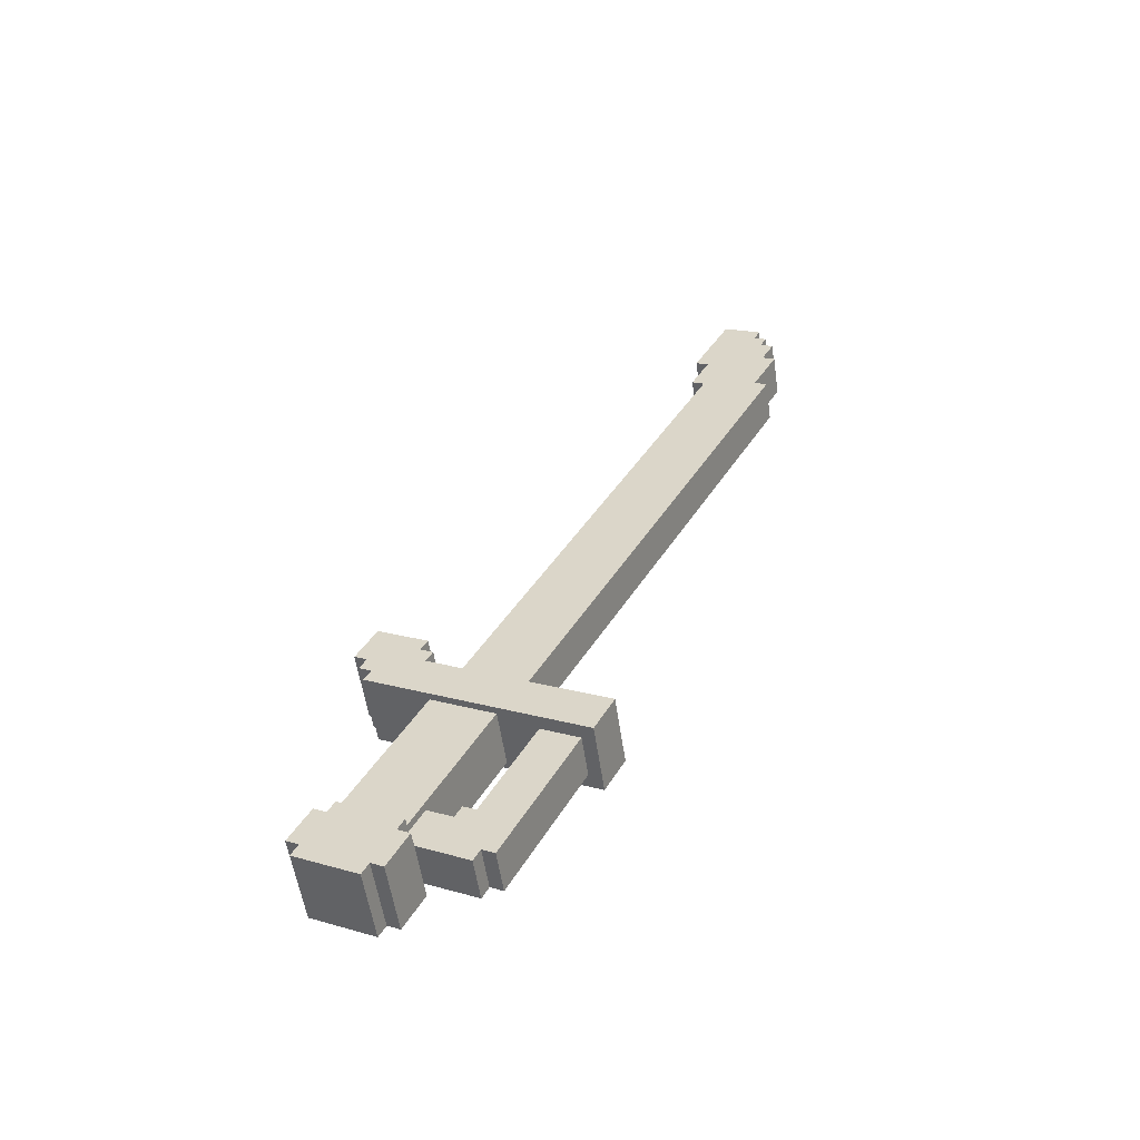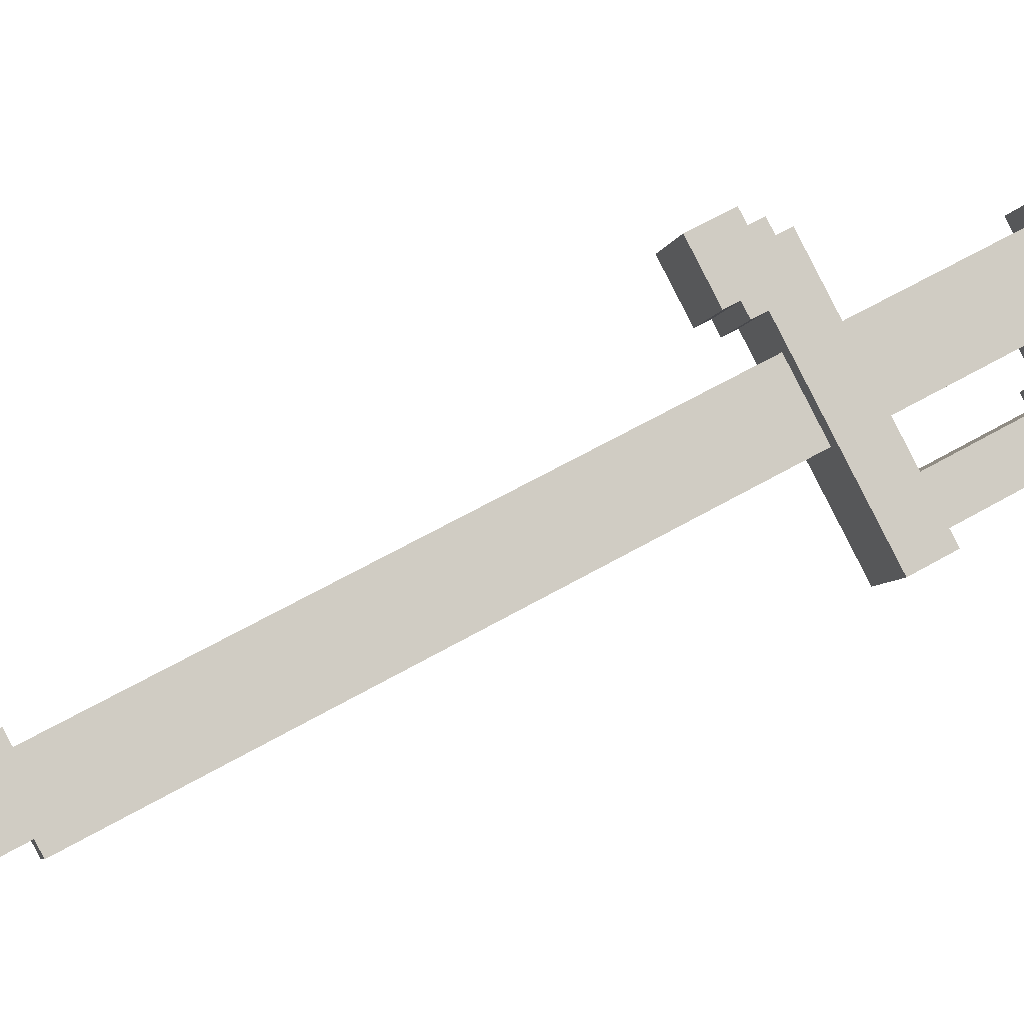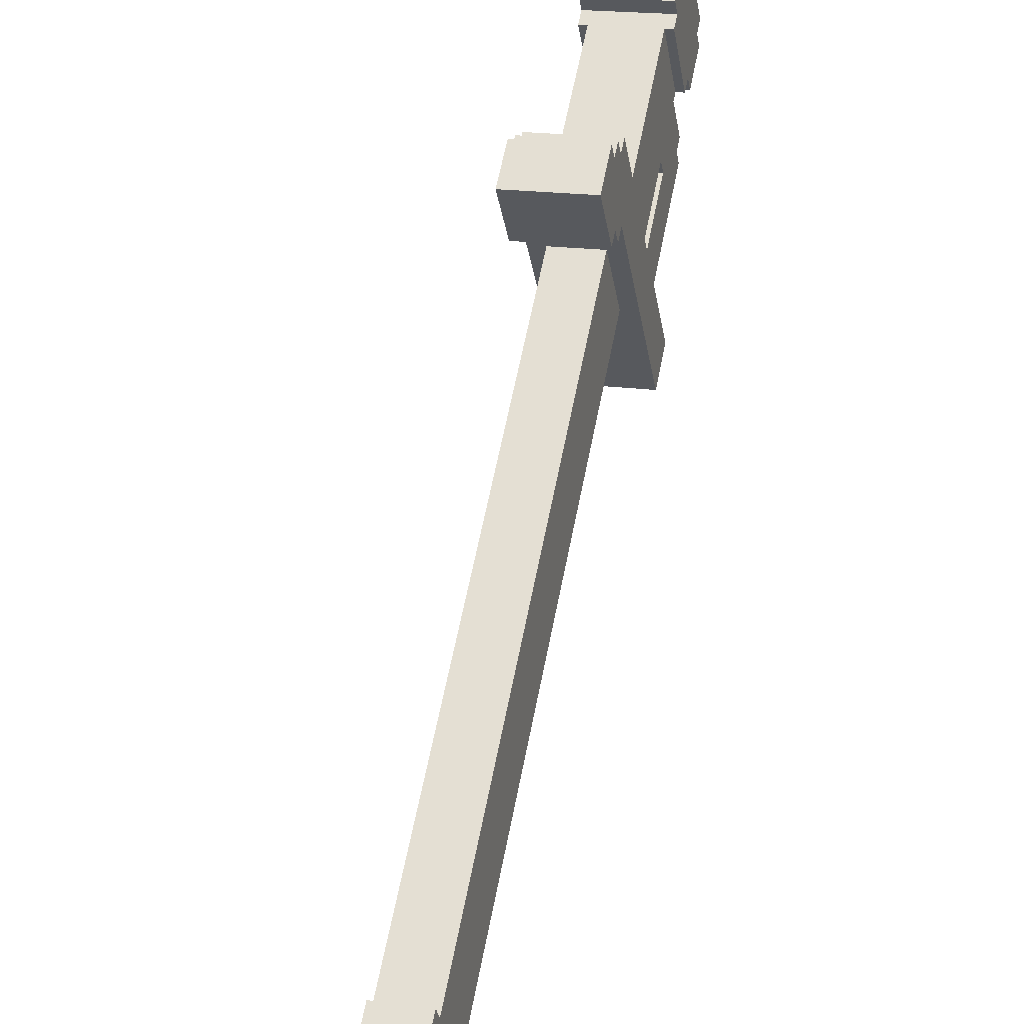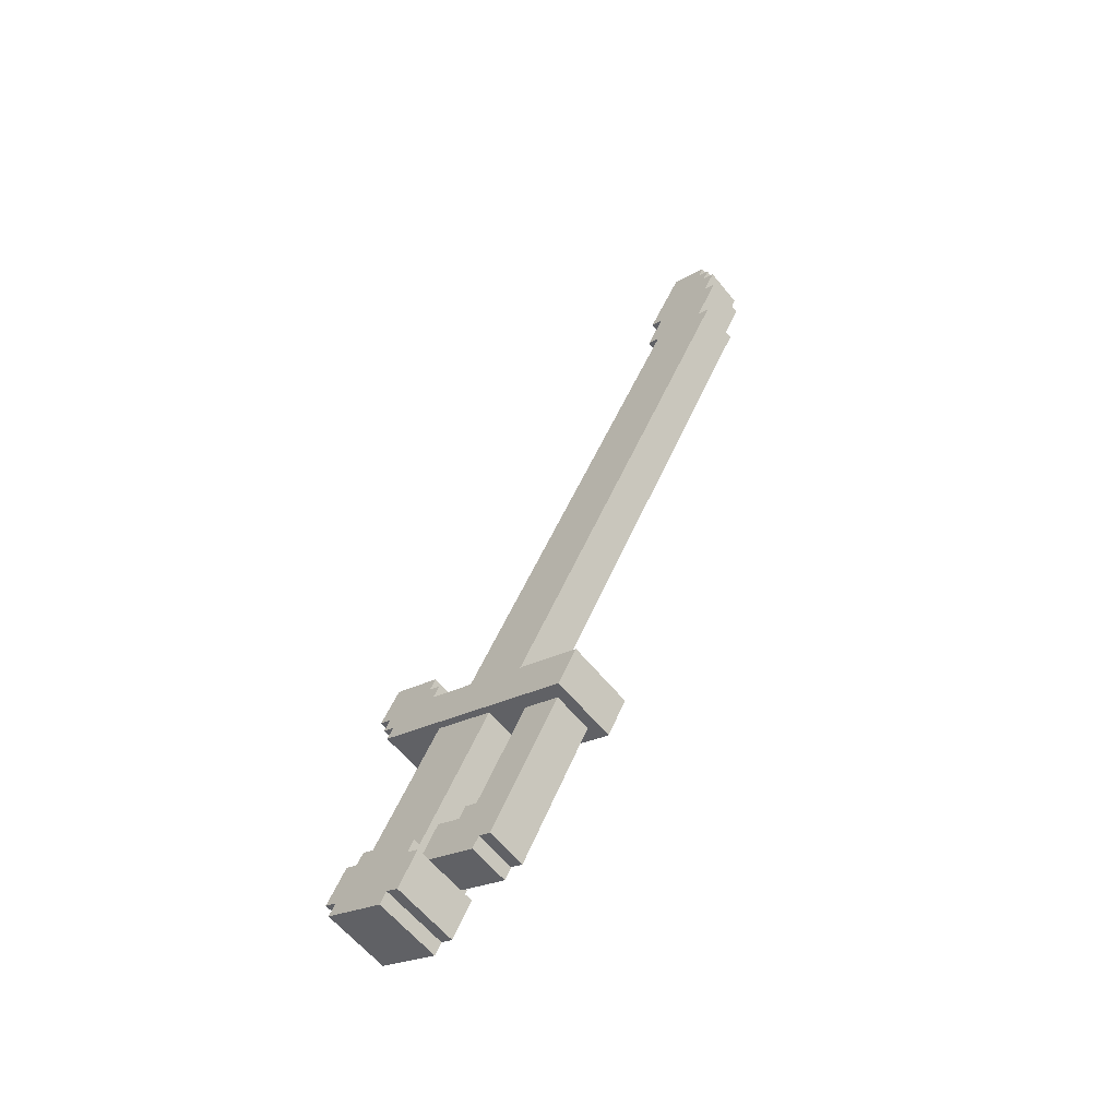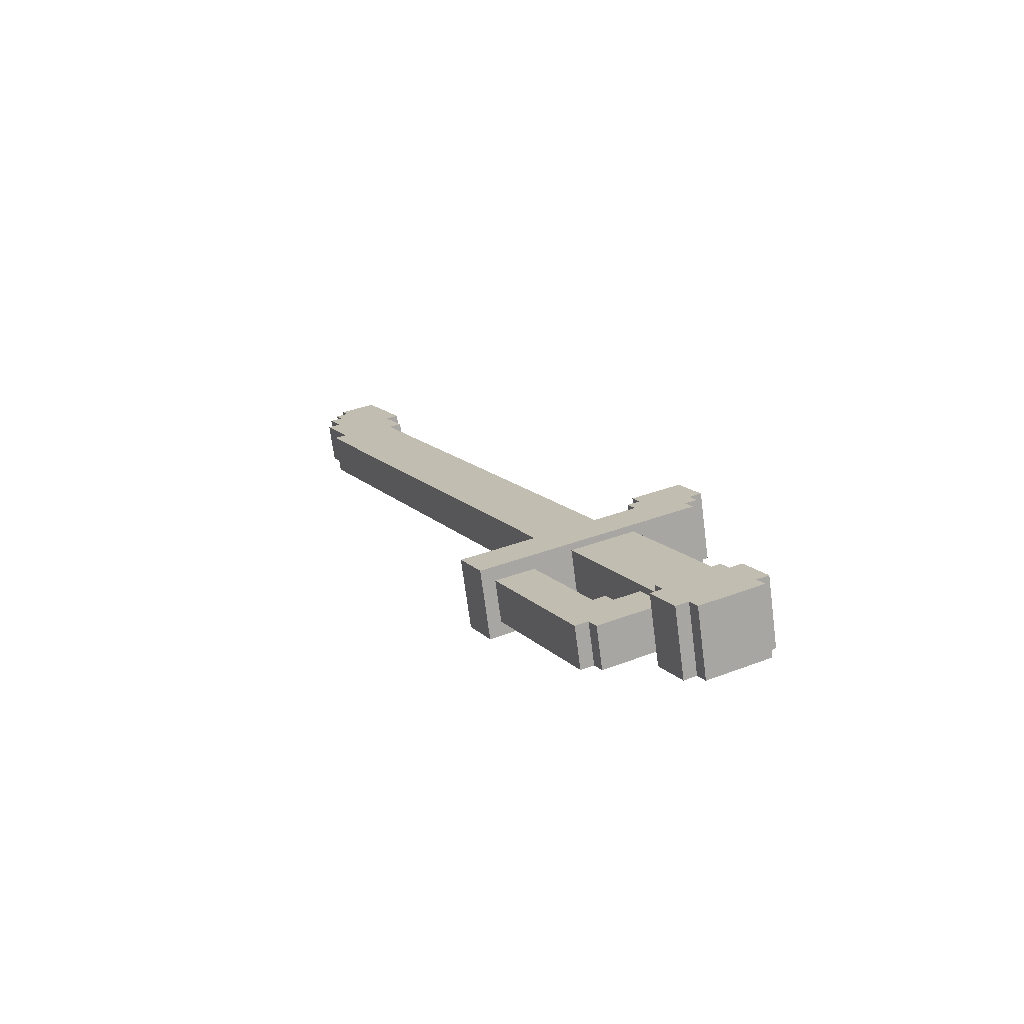
<metadata>
{"format":"obj","ext":"obj","renderer":"f3d","projection":"perspective","resolution":1024,"background":"white","views":[{"elev":-55.6,"azim":-78.6,"up":"+Z"},{"elev":-3.3,"azim":78.5,"up":"+Y"},{"elev":31.8,"azim":14.6,"up":"+Y"},{"elev":-60.6,"azim":-47.8,"up":"+Z"},{"elev":-72.3,"azim":100.6,"up":"+Z"}]}
</metadata>
<code>
g Blade_of_Justice_mesh
v -0.03345 -0.001321 -0.09352
v -0.03084 -0.01047 0.09019
v -0.0276 -0.07802 0.05524
v -0.03669 0.06623 -0.05857
v -0.0276 -0.07802 0.05524
v 0.02735 0.001957 -0.09422
v -0.03345 -0.001321 -0.09352
v 0.0332 -0.07474 0.05454
v -0.03669 0.06623 -0.05857
v 0.02996 -0.007194 0.08949
v -0.03084 -0.01047 0.09019
v 0.02411 0.0695 -0.05927
v 0.0332 -0.07474 0.05454
v 0.02411 0.0695 -0.05927
v 0.02735 0.001957 -0.09422
v 0.02996 -0.007194 0.08949
v -0.04191 0.06974 0.1663
v -0.04031 0.04882 0.2068
v -0.04126 0.05623 0.1593
v -0.03825 0.001757 0.1653
v -0.03772 -0.005216 0.1789
v -0.04115 0.04969 0.1388
v -0.03814 -0.00478 0.1448
v -0.03761 -0.01175 0.1584
v -0.04179 0.0632 0.1457
v -0.03067 -0.173 0.006393
v -0.04168 0.05667 0.1252
v -0.02907 -0.1939 0.04696
v -0.02907 -0.1939 0.04696
v 0.03787 -0.000683 0.144
v 0.04693 -0.1898 0.04609
v -0.03814 -0.00478 0.1448
v -0.03814 -0.00478 0.1448
v 0.0384 -0.007655 0.1575
v 0.03787 -0.000683 0.144
v -0.03761 -0.01175 0.1584
v -0.03761 -0.01175 0.1584
v 0.03775 0.005854 0.1645
v 0.0384 -0.007655 0.1575
v -0.03825 0.001757 0.1653
v -0.03825 0.001757 0.1653
v 0.03828 -0.001118 0.178
v 0.03775 0.005854 0.1645
v -0.03772 -0.005216 0.1789
v -0.03772 -0.005216 0.1789
v 0.03569 0.05292 0.206
v 0.03828 -0.001118 0.178
v -0.04031 0.04882 0.2068
v -0.04031 0.04882 0.2068
v 0.0341 0.07384 0.1654
v 0.03569 0.05292 0.206
v -0.04191 0.06974 0.1663
v 0.03433 0.06076 0.1244
v -0.03067 -0.173 0.006393
v 0.04534 -0.1689 0.005515
v -0.04168 0.05667 0.1252
v 0.03486 0.05379 0.1379
v -0.04168 0.05667 0.1252
v 0.03433 0.06076 0.1244
v -0.04115 0.04969 0.1388
v 0.03421 0.0673 0.1449
v -0.04115 0.04969 0.1388
v 0.03486 0.05379 0.1379
v -0.04179 0.0632 0.1457
v 0.03474 0.06033 0.1584
v -0.04179 0.0632 0.1457
v 0.03421 0.0673 0.1449
v -0.04126 0.05623 0.1593
v 0.0341 0.07384 0.1654
v -0.04126 0.05623 0.1593
v 0.03474 0.06033 0.1584
v -0.04191 0.06974 0.1663
v 0.04534 -0.1689 0.005515
v -0.02907 -0.1939 0.04696
v 0.04693 -0.1898 0.04609
v -0.03067 -0.173 0.006393
v -0.02639 0.006061 -0.1071
v -0.02479 -0.01486 -0.06656
v -0.02349 -0.04188 -0.08054
v -0.02262 -0.06846 -0.1286
v -0.02315 -0.06148 -0.1421
v -0.02232 -0.06236 -0.07401
v -0.02296 -0.04885 -0.06702
v -0.01612 -0.1587 0.01321
v -0.02197 -0.08197 -0.1356
v -0.01806 -0.1181 0.03418
v 0.02363 -0.07951 -0.1361
v -0.01612 -0.1587 0.01321
v 0.02949 -0.1562 0.01268
v -0.02197 -0.08197 -0.1356
v -0.02262 -0.06846 -0.1286
v 0.02363 -0.07951 -0.1361
v 0.02299 -0.066 -0.1291
v -0.02197 -0.08197 -0.1356
v -0.02315 -0.06148 -0.1421
v 0.02299 -0.066 -0.1291
v 0.02246 -0.05903 -0.1426
v -0.02262 -0.06846 -0.1286
v -0.02639 0.006061 -0.1071
v 0.02246 -0.05903 -0.1426
v 0.01922 0.00852 -0.1077
v -0.02315 -0.06148 -0.1421
v 0.02755 -0.1157 0.03365
v -0.02232 -0.06236 -0.07401
v 0.02329 -0.0599 -0.07454
v -0.01806 -0.1181 0.03418
v 0.02329 -0.0599 -0.07454
v -0.02296 -0.04885 -0.06702
v 0.02264 -0.04639 -0.06754
v -0.02232 -0.06236 -0.07401
v 0.02264 -0.04639 -0.06754
v -0.02349 -0.04188 -0.08054
v 0.02211 -0.03942 -0.08107
v -0.02296 -0.04885 -0.06702
v 0.02211 -0.03942 -0.08107
v -0.02479 -0.01486 -0.06656
v 0.02081 -0.0124 -0.06709
v -0.02349 -0.04188 -0.08054
v 0.02081 -0.0124 -0.06709
v 0.01922 0.00852 -0.1077
v 0.02211 -0.03942 -0.08107
v 0.02299 -0.066 -0.1291
v 0.02246 -0.05903 -0.1426
v 0.02329 -0.0599 -0.07454
v 0.02264 -0.04639 -0.06754
v 0.02949 -0.1562 0.01268
v 0.02363 -0.07951 -0.1361
v 0.02755 -0.1157 0.03365
v -0.00101 -0.2964 0.6786
v 0.000586 -0.3173 0.7192
v -0.000362 -0.3099 0.6716
v 0.004241 -0.3853 0.7183
v 0.004657 -0.3857 0.7523
v 0.005305 -0.3992 0.7453
v 0.004542 -0.3792 0.7728
v 0.003131 -0.3456 0.8073
v -6.1e-05 -0.3038 0.7262
v 0.005189 -0.3927 0.7658
v 0.00276 -0.3709 0.6572
v 0.004888 -0.3988 0.7113
v -0.02164 -0.03098 0.1307
v 0.005074 -0.3861 0.7863
v -0.01841 -0.09853 0.09572
v 0.003408 -0.3844 0.6502
v 0.02396 -0.02852 0.1301
v -0.000362 -0.3099 0.6716
v -0.02164 -0.03098 0.1307
v 0.04524 -0.3074 0.6711
v 0.04524 -0.3074 0.6711
v -0.00101 -0.2964 0.6786
v -0.000362 -0.3099 0.6716
v 0.0446 -0.2939 0.6781
v 0.0446 -0.2939 0.6781
v 0.000586 -0.3173 0.7192
v -0.00101 -0.2964 0.6786
v 0.04619 -0.3148 0.7187
v 0.04619 -0.3148 0.7187
v -6.1e-05 -0.3038 0.7262
v 0.000586 -0.3173 0.7192
v 0.04554 -0.3013 0.7256
v 0.04554 -0.3013 0.7256
v 0.003131 -0.3456 0.8073
v -6.1e-05 -0.3038 0.7262
v 0.04874 -0.3432 0.8068
v 0.04619 -0.3148 0.7187
v 0.0446 -0.2939 0.6781
v 0.04524 -0.3074 0.6711
v 0.04985 -0.3828 0.7177
v 0.05026 -0.3832 0.7518
v 0.05091 -0.3968 0.7448
v 0.05015 -0.3767 0.7723
v 0.04874 -0.3432 0.8068
v 0.04554 -0.3013 0.7256
v 0.05079 -0.3902 0.7653
v 0.04836 -0.3684 0.6567
v 0.05049 -0.3963 0.7107
v 0.02396 -0.02852 0.1301
v 0.05068 -0.3837 0.7858
v 0.0272 -0.09607 0.0952
v 0.04901 -0.3819 0.6497
v -0.01841 -0.09853 0.09572
v 0.04901 -0.3819 0.6497
v 0.0272 -0.09607 0.0952
v 0.003408 -0.3844 0.6502
v 0.003408 -0.3844 0.6502
v 0.04836 -0.3684 0.6567
v 0.04901 -0.3819 0.6497
v 0.00276 -0.3709 0.6572
v 0.00276 -0.3709 0.6572
v 0.05049 -0.3963 0.7107
v 0.04836 -0.3684 0.6567
v 0.004888 -0.3988 0.7113
v 0.004888 -0.3988 0.7113
v 0.04985 -0.3828 0.7177
v 0.05049 -0.3963 0.7107
v 0.004241 -0.3853 0.7183
v 0.004241 -0.3853 0.7183
v 0.05091 -0.3968 0.7448
v 0.04985 -0.3828 0.7177
v 0.005305 -0.3992 0.7453
v 0.005305 -0.3992 0.7453
v 0.05026 -0.3832 0.7518
v 0.05091 -0.3968 0.7448
v 0.004657 -0.3857 0.7523
v 0.004657 -0.3857 0.7523
v 0.05079 -0.3902 0.7653
v 0.05026 -0.3832 0.7518
v 0.005189 -0.3927 0.7658
v 0.005189 -0.3927 0.7658
v 0.05015 -0.3767 0.7723
v 0.05079 -0.3902 0.7653
v 0.004542 -0.3792 0.7728
v 0.005074 -0.3861 0.7863
v 0.05015 -0.3767 0.7723
v 0.004542 -0.3792 0.7728
v 0.05068 -0.3837 0.7858
v 0.03569 0.05292 0.206
v 0.0341 0.07384 0.1654
v 0.03474 0.06033 0.1584
v 0.03775 0.005854 0.1645
v 0.03828 -0.001118 0.178
v 0.03486 0.05379 0.1379
v 0.03787 -0.000683 0.144
v 0.0384 -0.007655 0.1575
v 0.03421 0.0673 0.1449
v 0.04534 -0.1689 0.005515
v 0.03433 0.06076 0.1244
v 0.04693 -0.1898 0.04609
v 0.04874 -0.3432 0.8068
v 0.005074 -0.3861 0.7863
v 0.003131 -0.3456 0.8073
v 0.05068 -0.3837 0.7858
v 0.02959 0.0978 -0.1135
v 0.03229 0.03723 -0.1619
v 0.03282 0.03026 -0.1484
v 0.02905 0.1048 -0.127
v 0.03118 0.07688 -0.07288
v 0.02894 0.1113 -0.1065
v 0.03053 0.09039 -0.06589
v 0.03442 0.009339 -0.1078
v 0.03507 -0.00417 -0.1148
v 0.03347 0.01675 -0.1554
v 0.03171 0.06991 -0.05936
v 0.03495 0.002367 -0.09431
v -0.04318 0.02616 -0.1475
v 0.03229 0.03723 -0.1619
v -0.04372 0.03313 -0.1611
v 0.03282 0.03026 -0.1484
v -0.04094 -0.008268 -0.1139
v 0.03347 0.01675 -0.1554
v -0.04254 0.01265 -0.1545
v 0.03507 -0.00417 -0.1148
v -0.04106 -0.001731 -0.09343
v 0.03442 0.009339 -0.1078
v -0.04159 0.005242 -0.107
v 0.03495 0.002367 -0.09431
v -0.04159 0.005242 -0.107
v 0.03507 -0.00417 -0.1148
v -0.04094 -0.008268 -0.1139
v 0.03442 0.009339 -0.1078
v -0.04254 0.01265 -0.1545
v 0.03282 0.03026 -0.1484
v -0.04318 0.02616 -0.1475
v 0.03347 0.01675 -0.1554
v 0.02905 0.1048 -0.127
v -0.04372 0.03313 -0.1611
v 0.03229 0.03723 -0.1619
v -0.04695 0.1007 -0.1261
v -0.04429 0.06581 -0.05848
v 0.03495 0.002367 -0.09431
v -0.04106 -0.001731 -0.09343
v 0.03171 0.06991 -0.05936
v 0.02959 0.0978 -0.1135
v -0.04695 0.1007 -0.1261
v 0.02905 0.1048 -0.127
v -0.04642 0.0937 -0.1126
v 0.03053 0.09039 -0.06589
v -0.04707 0.1072 -0.1056
v 0.02894 0.1113 -0.1065
v -0.04547 0.0863 -0.06501
v -0.04429 0.06581 -0.05848
v 0.03118 0.07688 -0.07288
v 0.03171 0.06991 -0.05936
v -0.04482 0.07279 -0.072
v 0.03118 0.07688 -0.07288
v -0.04547 0.0863 -0.06501
v 0.03053 0.09039 -0.06589
v -0.04482 0.07279 -0.072
v 0.02894 0.1113 -0.1065
v -0.04642 0.0937 -0.1126
v 0.02959 0.0978 -0.1135
v -0.04707 0.1072 -0.1056
v -0.04642 0.0937 -0.1126
v -0.04482 0.07279 -0.072
v -0.04318 0.02616 -0.1475
v -0.04707 0.1072 -0.1056
v -0.04547 0.0863 -0.06501
v -0.04372 0.03313 -0.1611
v -0.04695 0.1007 -0.1261
v -0.04159 0.005242 -0.107
v -0.04254 0.01265 -0.1545
v -0.04094 -0.008268 -0.1139
v -0.04106 -0.001731 -0.09343
v -0.04429 0.06581 -0.05848
f -302 -303 -304
f -301 -304 -303
f -298 -299 -300
f -297 -300 -299
f -294 -295 -296
f -293 -296 -295
f -290 -291 -292
f -289 -292 -291
f -286 -287 -288
f -285 -287 -286
f -284 -287 -285
f -283 -285 -286
f -282 -285 -283
f -281 -285 -282
f -280 -283 -286
f -279 -282 -283
f -278 -279 -283
f -277 -282 -279
f -274 -275 -276
f -273 -276 -275
f -270 -271 -272
f -269 -272 -271
f -266 -267 -268
f -265 -268 -267
f -262 -263 -264
f -261 -264 -263
f -258 -259 -260
f -257 -260 -259
f -254 -255 -256
f -253 -256 -255
f -250 -251 -252
f -249 -252 -251
f -246 -247 -248
f -245 -248 -247
f -242 -243 -244
f -241 -244 -243
f -238 -239 -240
f -237 -240 -239
f -234 -235 -236
f -233 -236 -235
f -230 -231 -232
f -229 -232 -231
f -226 -227 -228
f -225 -226 -228
f -224 -225 -228
f -223 -226 -225
f -222 -226 -223
f -221 -223 -225
f -220 -221 -225
f -219 -223 -221
f -216 -217 -218
f -215 -218 -217
f -212 -213 -214
f -211 -214 -213
f -208 -209 -210
f -207 -210 -209
f -204 -205 -206
f -203 -206 -205
f -200 -201 -202
f -199 -202 -201
f -196 -197 -198
f -195 -198 -197
f -192 -193 -194
f -191 -194 -193
f -188 -189 -190
f -187 -190 -189
f -184 -185 -186
f -183 -185 -184
f -182 -185 -183
f -181 -183 -184
f -180 -181 -184
f -179 -183 -181
f -178 -183 -179
f -177 -179 -181
f -174 -175 -176
f -174 -173 -175
f -173 -172 -175
f -171 -172 -173
f -172 -170 -175
f -170 -169 -175
f -175 -169 -168
f -167 -170 -172
f -166 -173 -174
f -165 -173 -166
f -164 -166 -174
f -163 -169 -170
f -164 -162 -166
f -161 -166 -162
f -158 -159 -160
f -157 -160 -159
f -154 -155 -156
f -153 -156 -155
f -150 -151 -152
f -149 -152 -151
f -146 -147 -148
f -145 -148 -147
f -142 -143 -144
f -141 -144 -143
f -138 -139 -140
f -138 -140 -137
f -137 -140 -136
f -135 -137 -136
f -136 -140 -134
f -134 -140 -133
f -140 -132 -133
f -131 -136 -134
f -130 -138 -137
f -129 -130 -137
f -128 -138 -130
f -127 -134 -133
f -128 -130 -126
f -125 -126 -130
f -122 -123 -124
f -121 -124 -123
f -118 -119 -120
f -117 -120 -119
f -114 -115 -116
f -113 -116 -115
f -110 -111 -112
f -109 -112 -111
f -106 -107 -108
f -105 -108 -107
f -102 -103 -104
f -101 -104 -103
f -98 -99 -100
f -97 -100 -99
f -94 -95 -96
f -93 -96 -95
f -90 -91 -92
f -89 -92 -91
f -86 -87 -88
f -85 -86 -88
f -84 -85 -88
f -83 -86 -85
f -82 -83 -85
f -81 -82 -85
f -80 -86 -83
f -79 -83 -82
f -78 -83 -79
f -77 -79 -82
f -74 -75 -76
f -73 -76 -75
f -70 -71 -72
f -69 -72 -71
f -68 -70 -72
f -72 -67 -68
f -66 -68 -67
f -65 -70 -68
f -65 -64 -70
f -63 -70 -64
f -68 -62 -65
f -61 -65 -62
f -58 -59 -60
f -57 -60 -59
f -54 -55 -56
f -53 -56 -55
f -50 -51 -52
f -49 -52 -51
f -46 -47 -48
f -45 -48 -47
f -42 -43 -44
f -41 -44 -43
f -38 -39 -40
f -37 -40 -39
f -34 -35 -36
f -33 -36 -35
f -30 -31 -32
f -29 -32 -31
f -26 -27 -28
f -25 -28 -27
f -22 -23 -24
f -21 -24 -23
f -18 -19 -20
f -17 -20 -19
f -14 -15 -16
f -13 -16 -15
f -10 -11 -12
f -12 -11 -9
f -8 -9 -11
f -10 -12 -7
f -6 -7 -12
f -5 -11 -10
f -10 -4 -5
f -3 -5 -4
f -5 -2 -11
f -1 -11 -2

</code>
